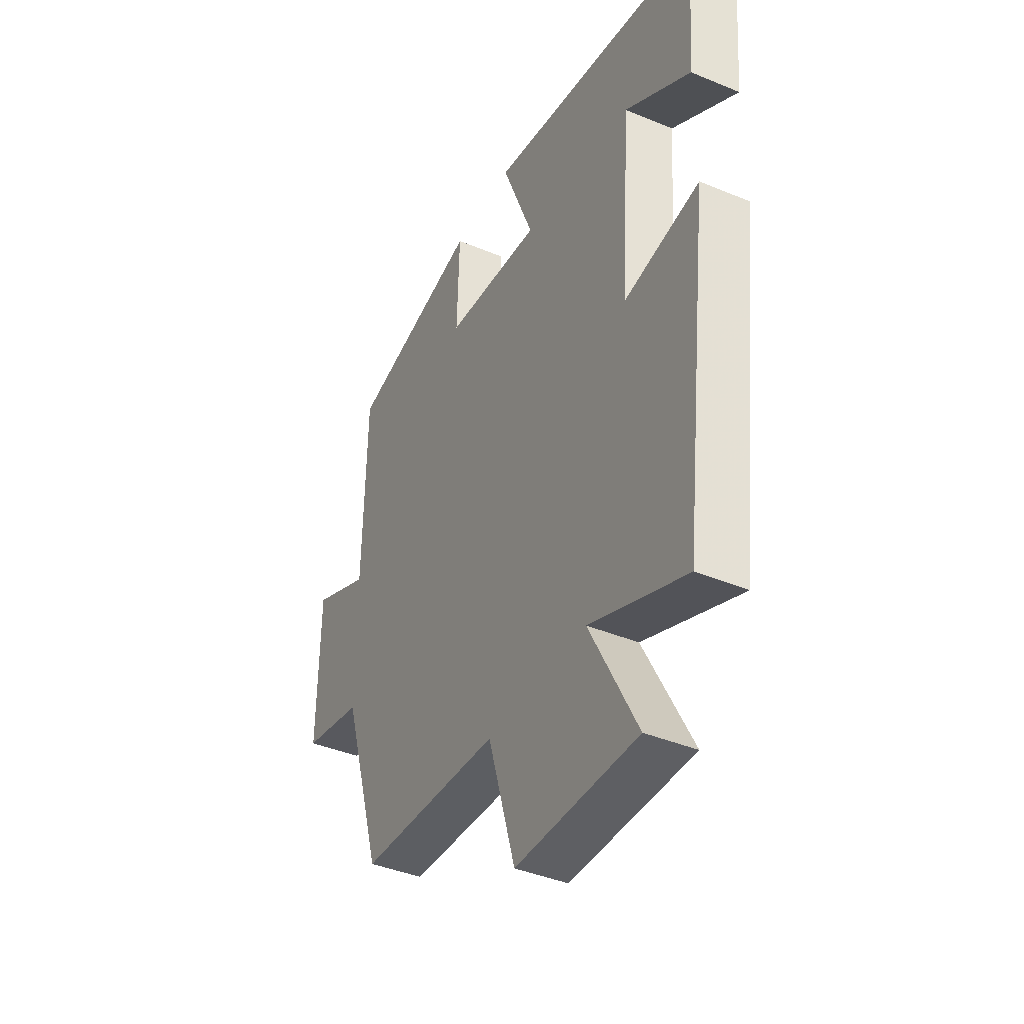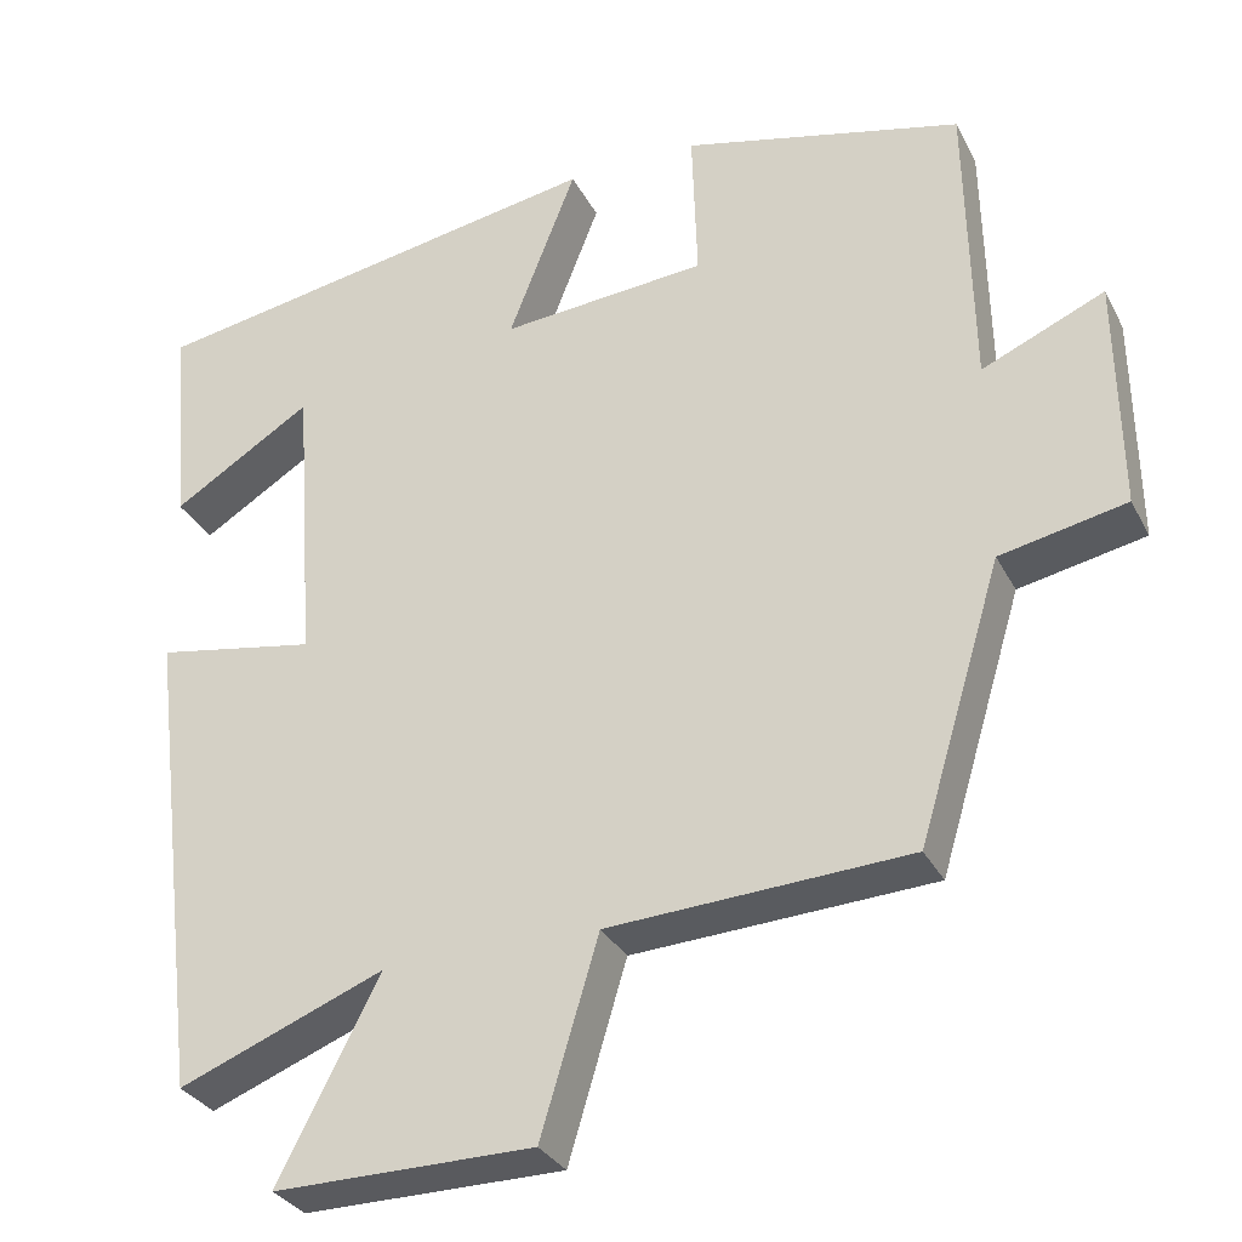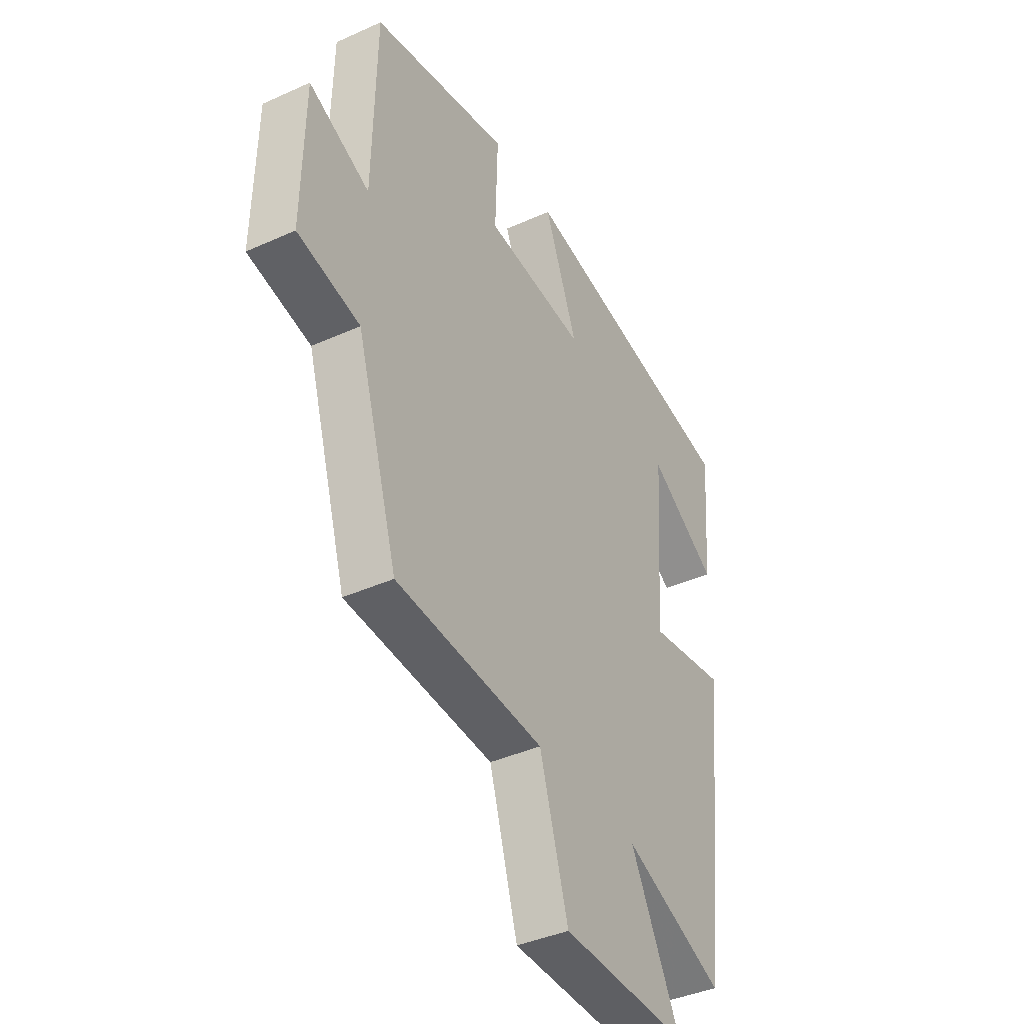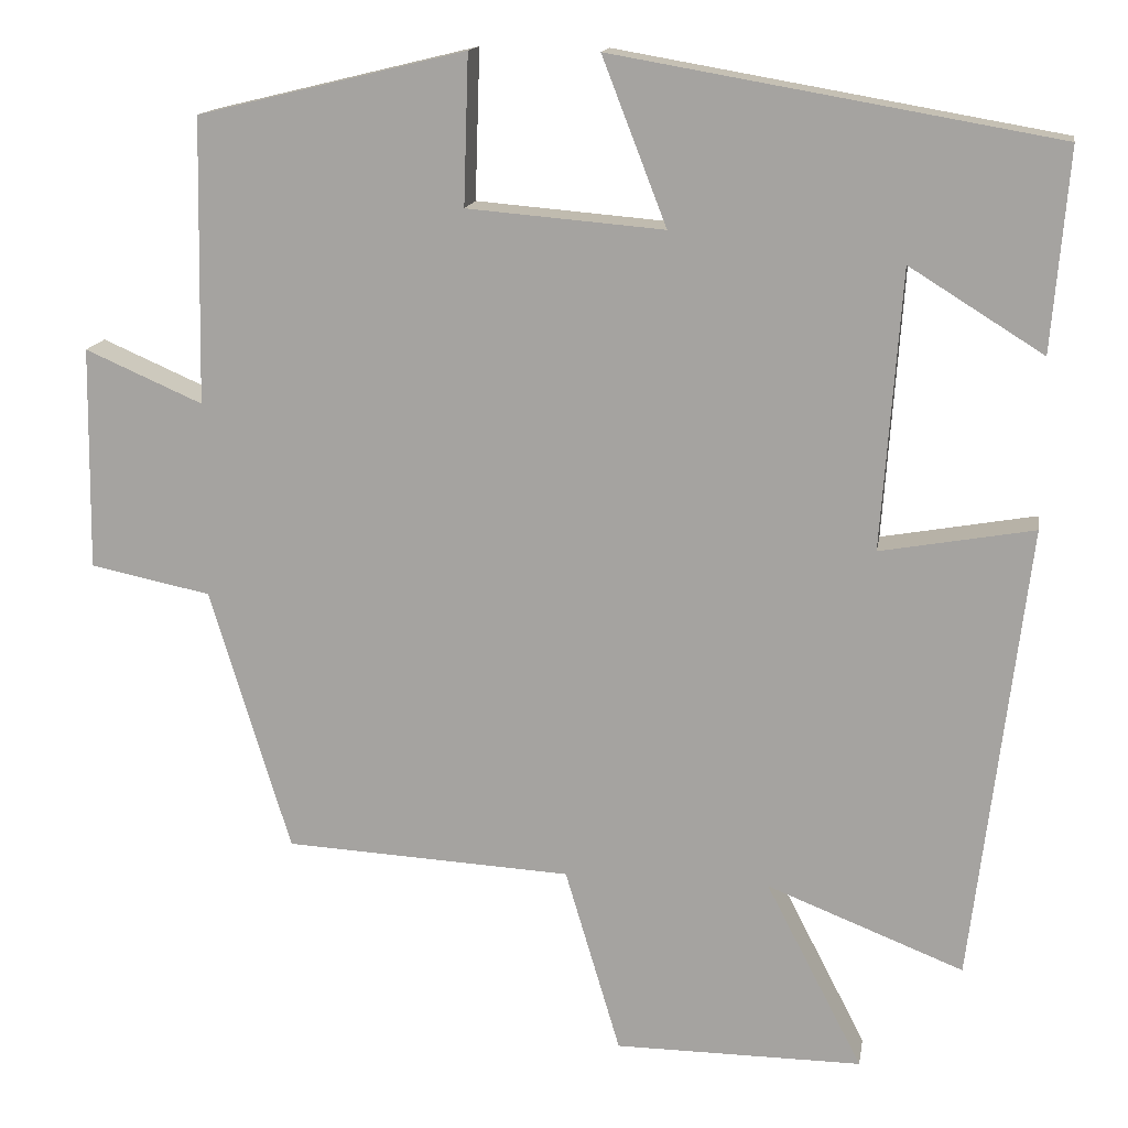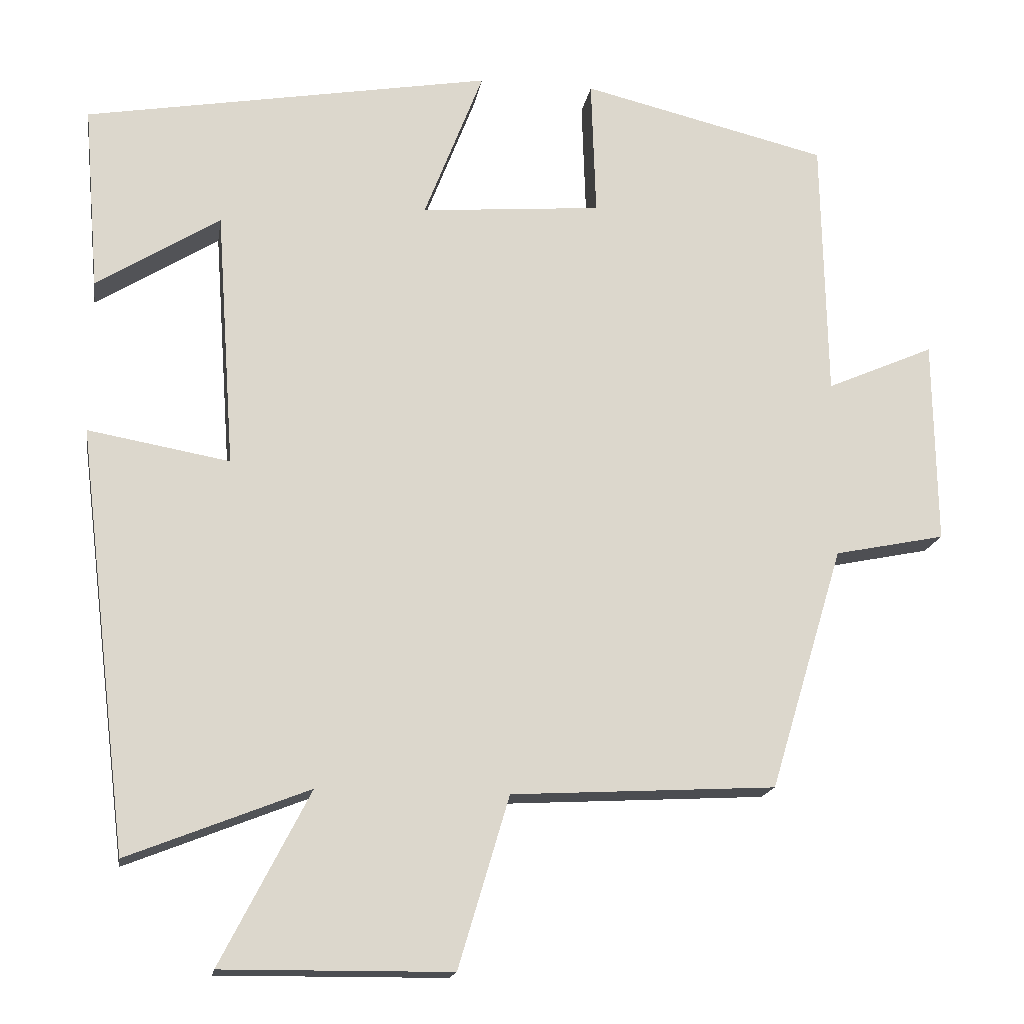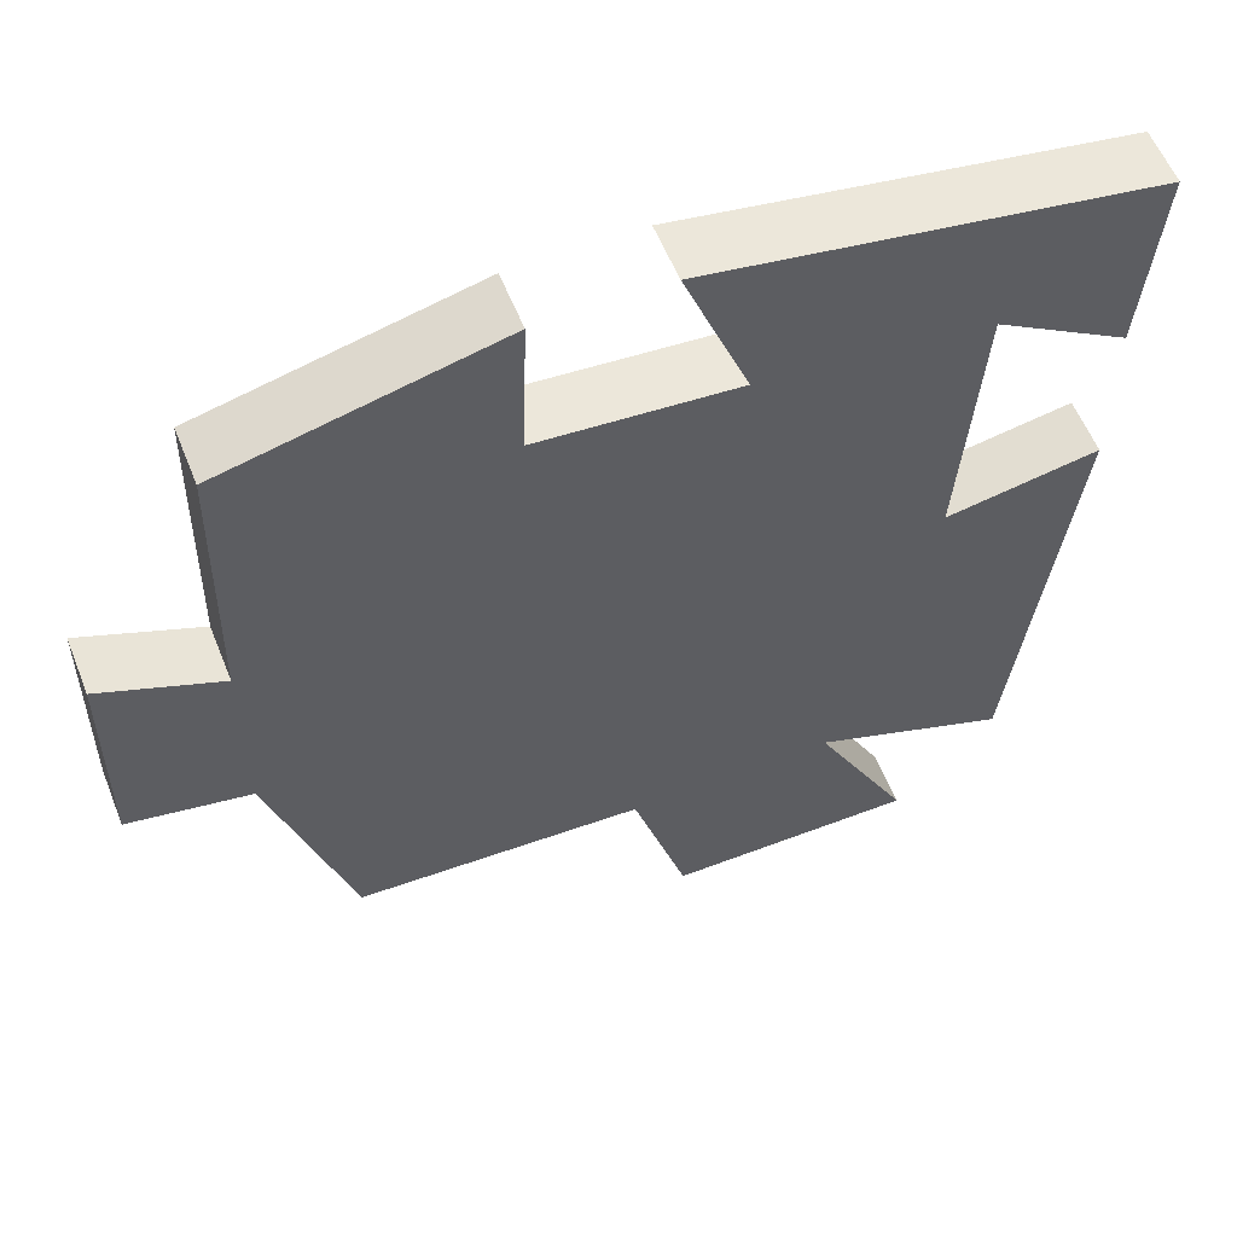
<metadata>
{"format":"obj","ext":"obj","renderer":"f3d","projection":"perspective","resolution":1024,"background":"white","views":[{"elev":-40.9,"azim":63.1,"up":"+Z"},{"elev":-31.2,"azim":-156.5,"up":"+Z"},{"elev":-40.4,"azim":-61.0,"up":"+Z"},{"elev":14.8,"azim":9.2,"up":"+Z"},{"elev":-16.8,"azim":170.9,"up":"+Z"},{"elev":57.9,"azim":-21.7,"up":"+Z"}]}
</metadata>
<code>
v -0.403 0.07 -0.481
v -0.5 0.07 -0.161
v -0.646 0.07 -0.131
v -0.642 0.07 0.139
v -0.5 0.07 0.077
v -0.493 0.07 0.422
v -0.169 0.07 0.5
v -0.175 0.07 0.319
v 0.063 0.07 0.299
v -0.015 0.07 0.5
v 0.52 0.07 0.407
v 0.5 0.07 0.164
v 0.338 0.07 0.265
v 0.314 0.07 -0.073
v 0.5 0.07 -0.04
v 0.433 0.07 -0.594
v 0.195 0.07 -0.5
v 0.312 0.07 -0.727
v 0.012 0.07 -0.725
v -0.055 0.07 -0.5
v -0.403 0 -0.481
v -0.5 0 -0.161
v -0.646 0 -0.131
v -0.642 0 0.139
v -0.5 0 0.077
v -0.493 0 0.422
v -0.169 0 0.5
v -0.175 0 0.319
v 0.063 0 0.299
v -0.015 0 0.5
v 0.52 0 0.407
v 0.5 0 0.164
v 0.338 0 0.265
v 0.314 0 -0.073
v 0.5 0 -0.04
v 0.433 0 -0.594
v 0.195 0 -0.5
v 0.312 0 -0.727
v 0.012 0 -0.725
v -0.055 0 -0.5
f 17 18 19 20
f 17 20 1 2
f 14 15 16 17
f 13 14 17 2
f 10 11 12 13
f 9 10 13
f 13 2 3
f 9 13 3
f 8 9 3
f 5 6 7 8
f 5 8 3
f 3 4 5
f 40 39 38 37
f 22 21 40 37
f 37 36 35 34
f 22 37 34 33
f 33 32 31 30
f 33 30 29
f 23 22 33
f 23 33 29
f 23 29 28
f 28 27 26 25
f 23 28 25
f 25 24 23
f 1 21 22 2
f 2 22 23 3
f 3 23 24 4
f 4 24 25 5
f 5 25 26 6
f 6 26 27 7
f 7 27 28 8
f 8 28 29 9
f 9 29 30 10
f 10 30 31 11
f 11 31 32 12
f 12 32 33 13
f 13 33 34 14
f 14 34 35 15
f 15 35 36 16
f 16 36 37 17
f 17 37 38 18
f 18 38 39 19
f 19 39 40 20
f 20 40 21 1

</code>
